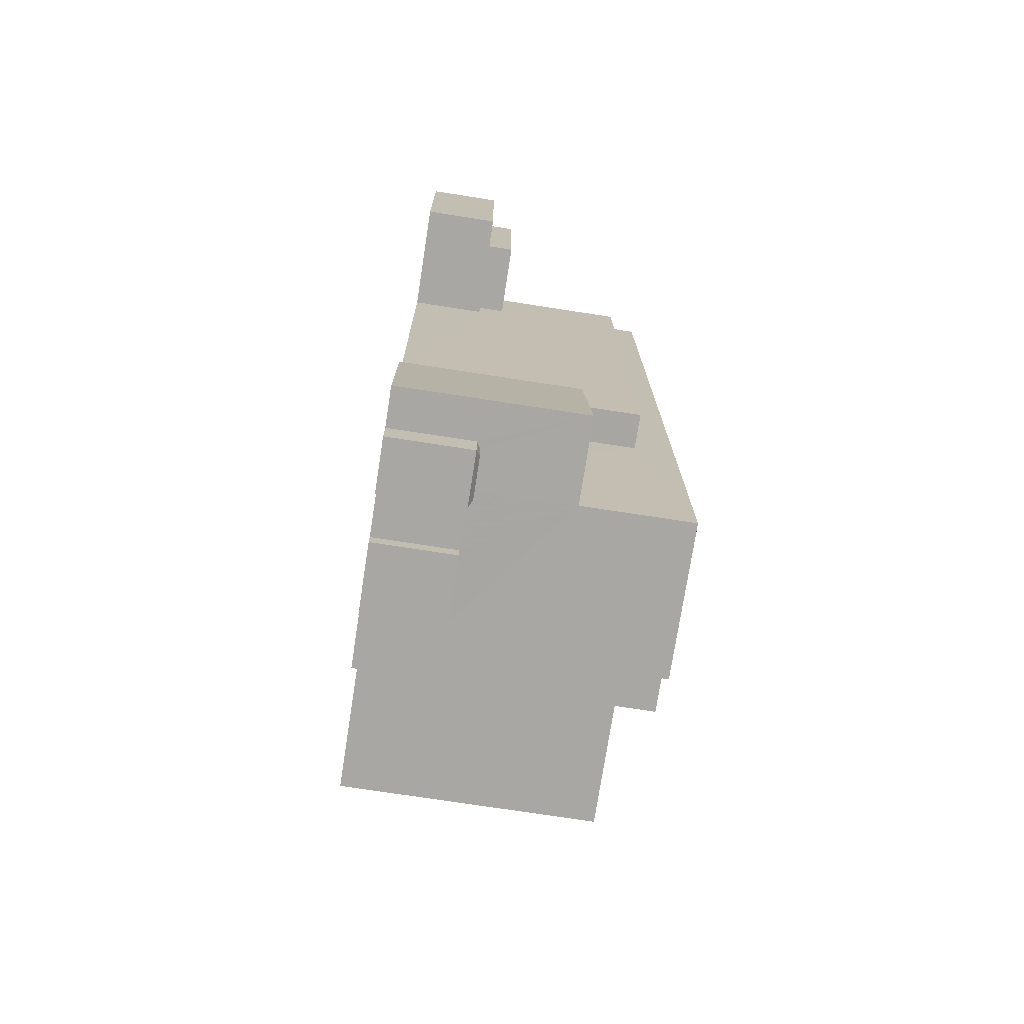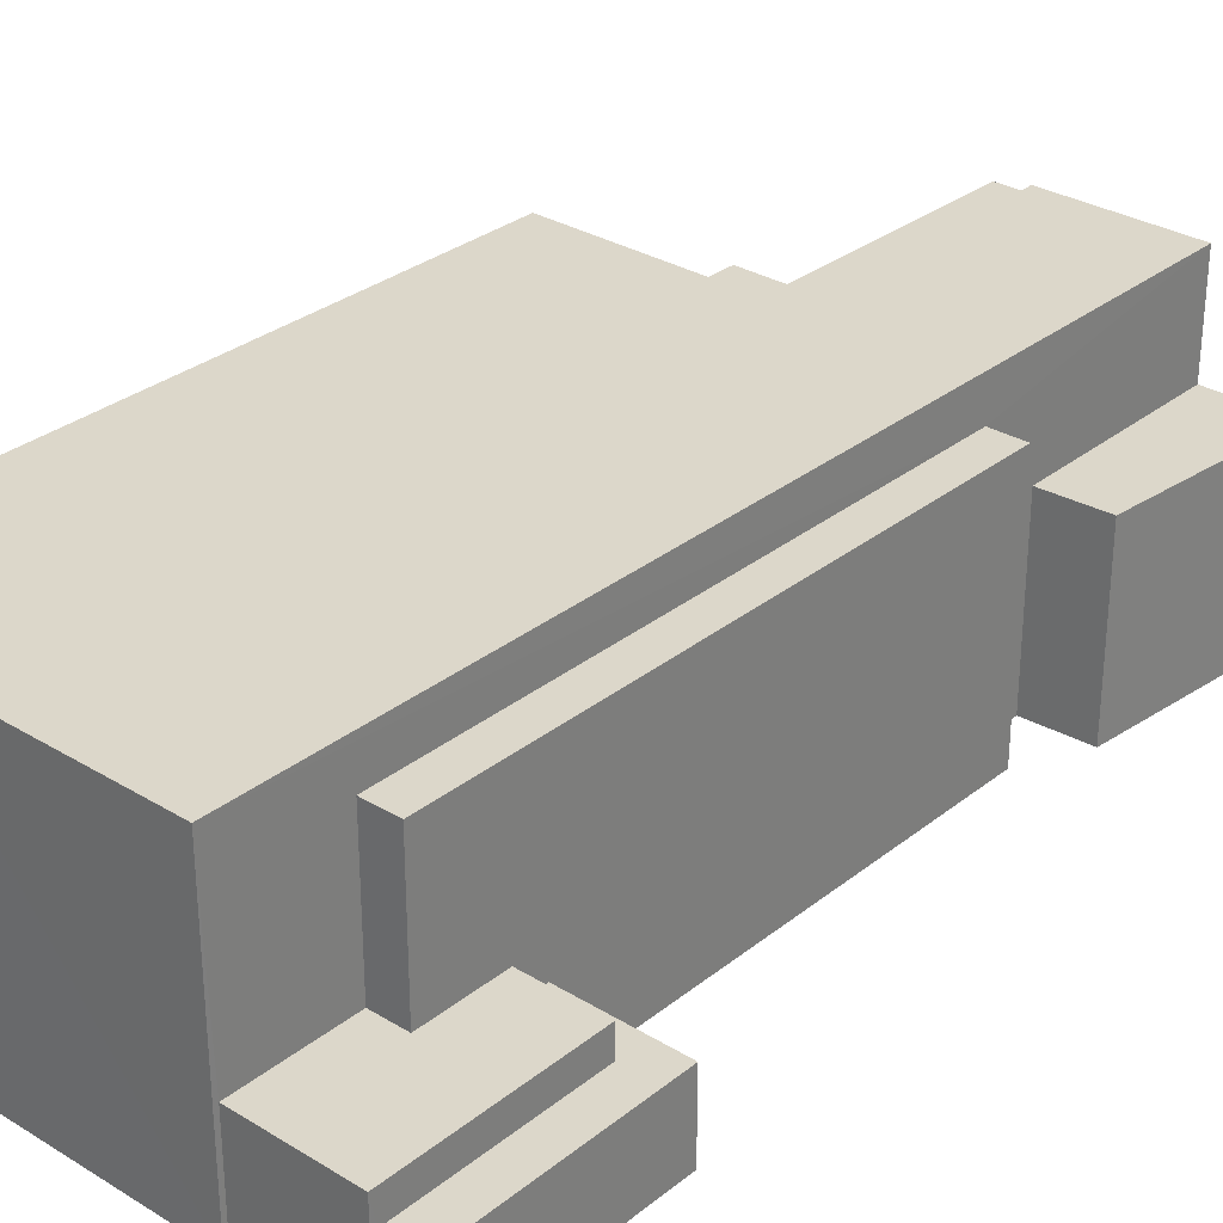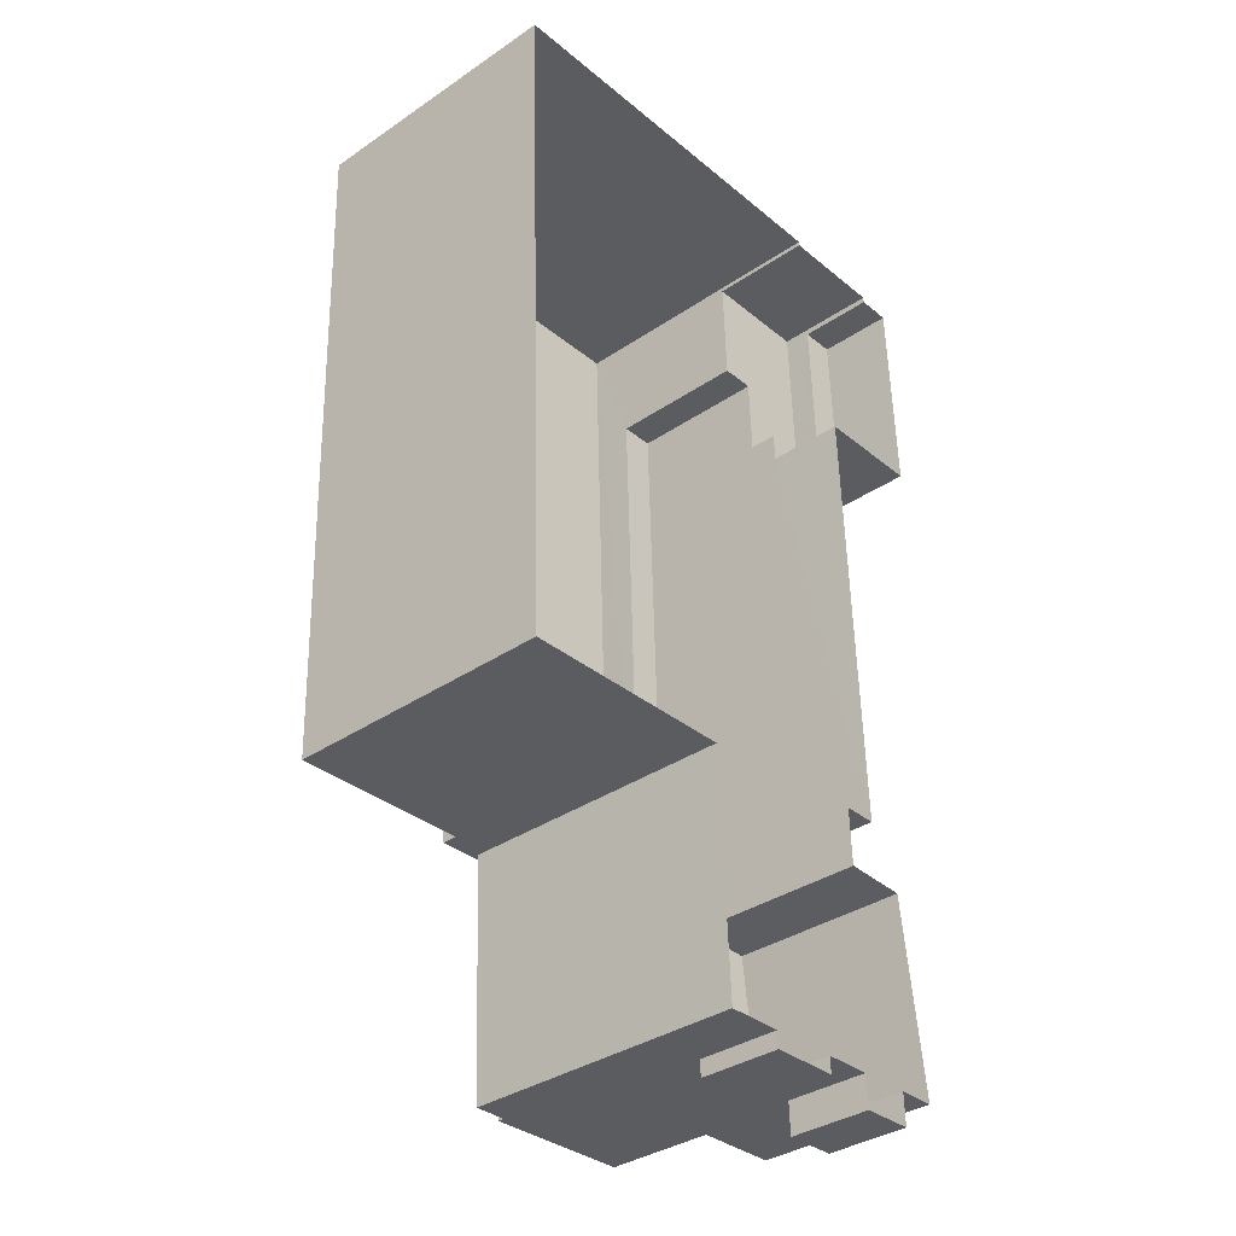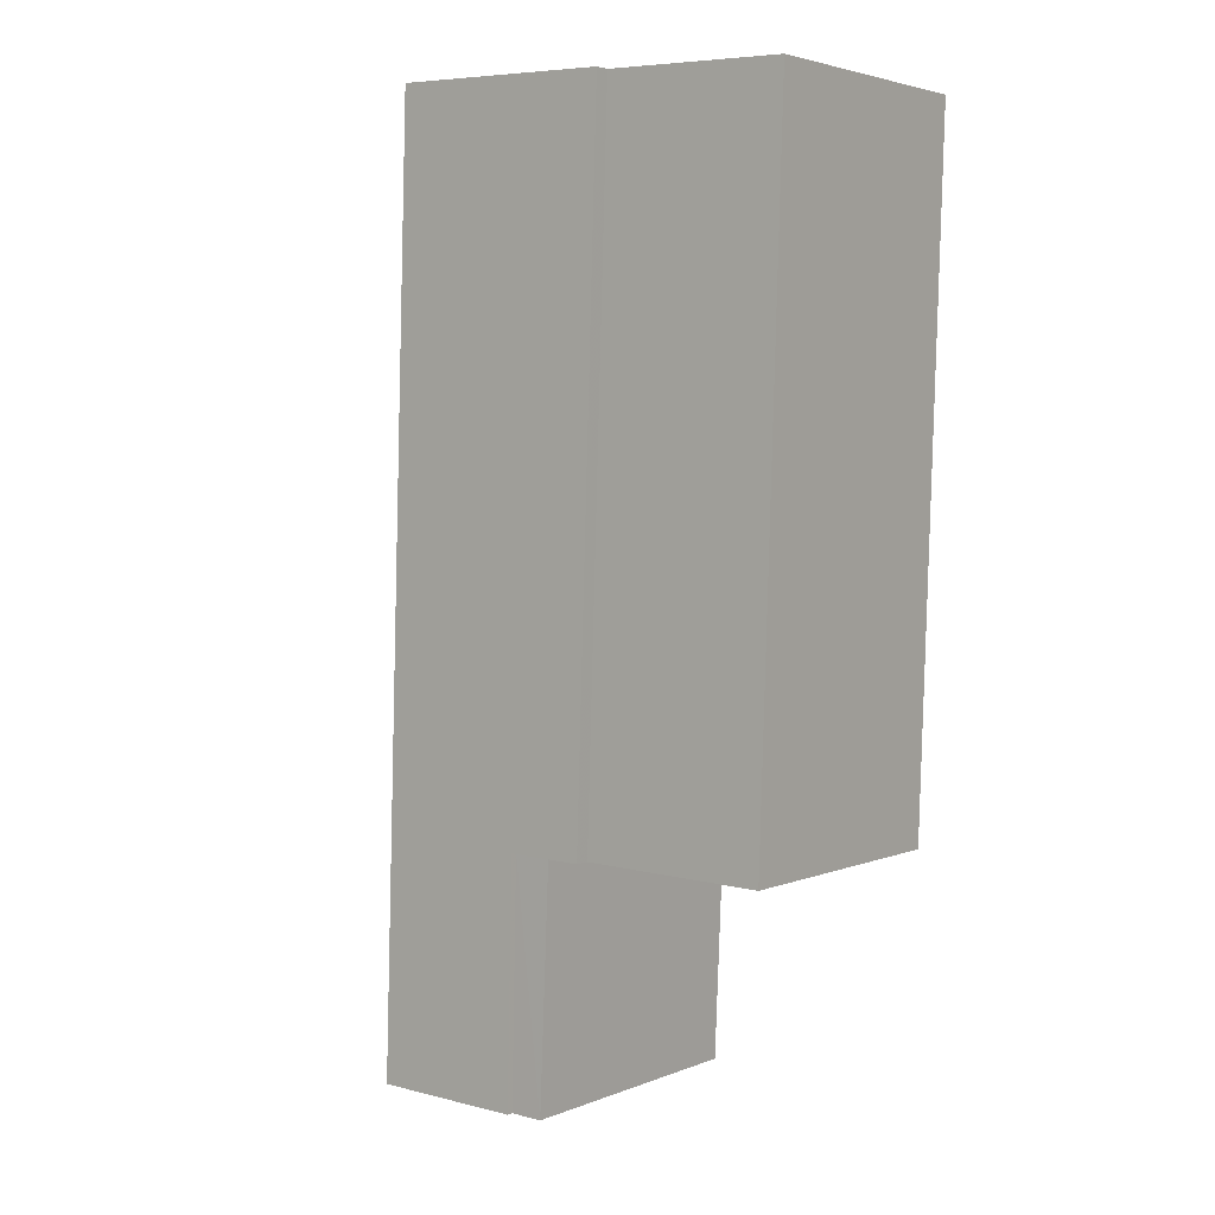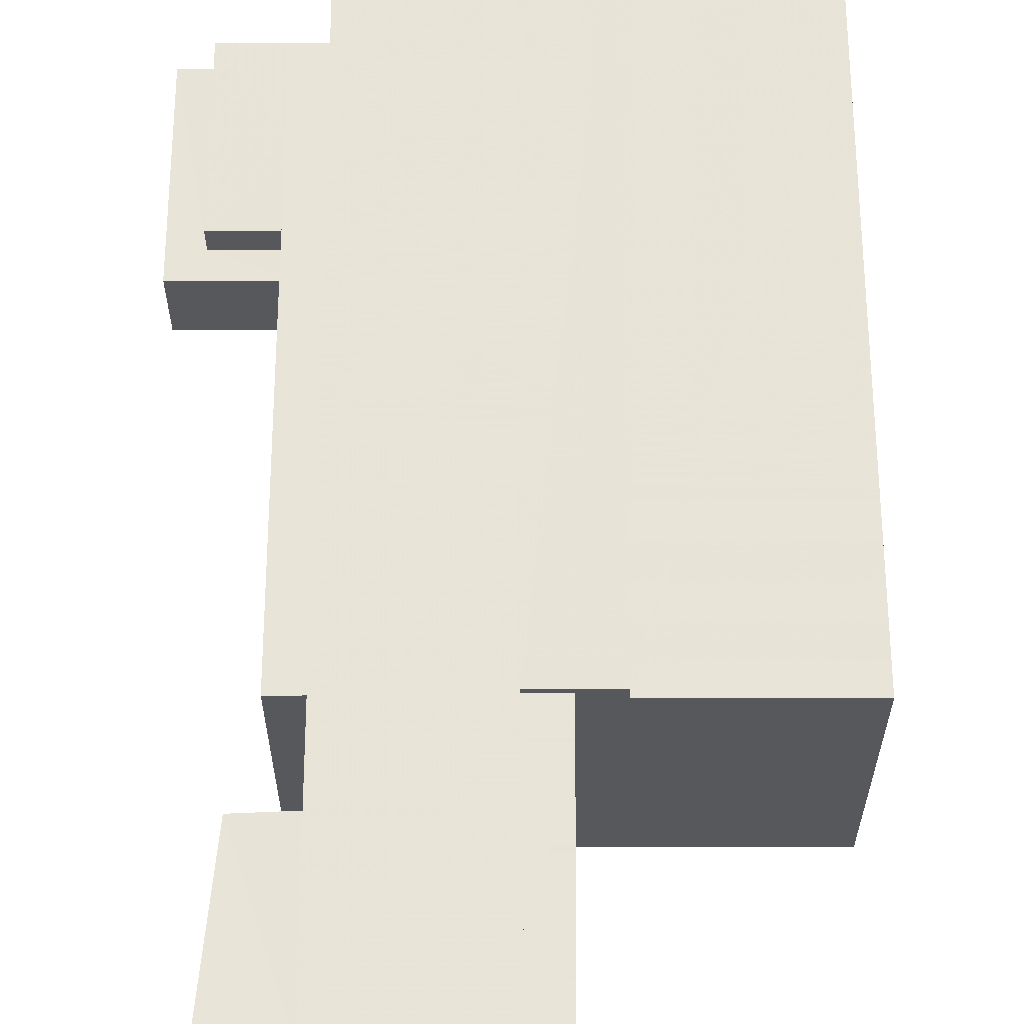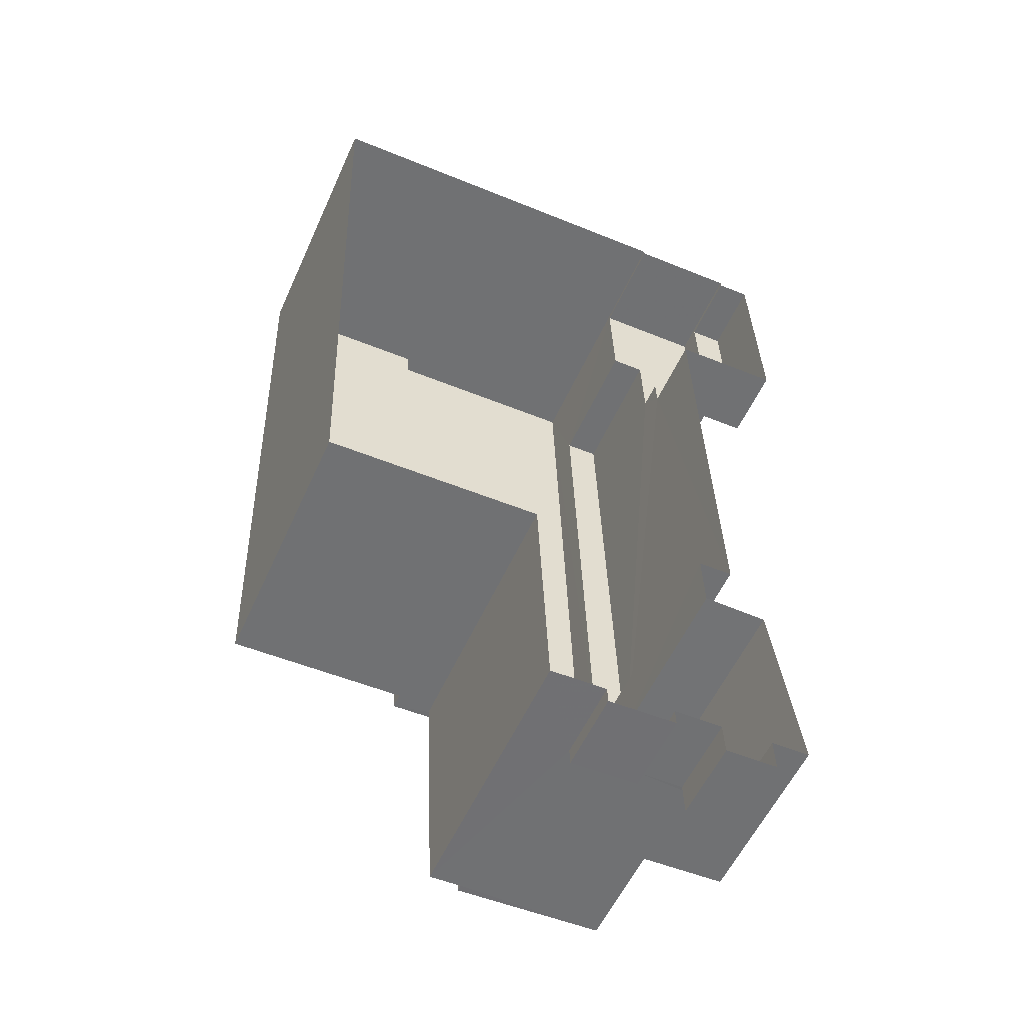
<metadata>
{"format":"obj","ext":"obj","renderer":"f3d","projection":"perspective","resolution":1024,"background":"white","views":[{"elev":-72.6,"azim":-98.8,"up":"+Y"},{"elev":30.5,"azim":-140.5,"up":"+Z"},{"elev":-35.8,"azim":131.7,"up":"+Y"},{"elev":3.5,"azim":37.1,"up":"+Y"},{"elev":61.4,"azim":-1.9,"up":"+Z"},{"elev":-55.7,"azim":156.0,"up":"+Y"}]}
</metadata>
<code>
v -3.724e+05 -1.052e+05 24.61
v -3.724e+05 -1.052e+05 24.61
v -3.724e+05 -1.052e+05 24.61
v -3.724e+05 -1.052e+05 24.61
v -3.724e+05 -1.052e+05 24.61
v -3.724e+05 -1.052e+05 24.61
v -3.723e+05 -1.052e+05 24.61
v -3.724e+05 -1.052e+05 24.61
v -3.723e+05 -1.053e+05 24.61
v -3.724e+05 -1.053e+05 24.61
v -3.724e+05 -1.053e+05 24.61
v -3.724e+05 -1.053e+05 24.61
v -3.724e+05 -1.053e+05 24.61
v -3.724e+05 -1.053e+05 24.61
v -3.724e+05 -1.053e+05 24.61
v -3.724e+05 -1.053e+05 24.61
v -3.724e+05 -1.053e+05 24.61
v -3.724e+05 -1.053e+05 24.61
v -3.724e+05 -1.053e+05 24.61
v -3.724e+05 -1.053e+05 24.61
v -3.724e+05 -1.053e+05 24.61
v -3.724e+05 -1.053e+05 24.61
v -3.724e+05 -1.053e+05 24.61
v -3.724e+05 -1.053e+05 24.61
v -3.724e+05 -1.052e+05 37.4
v -3.724e+05 -1.052e+05 37.4
v -3.724e+05 -1.052e+05 37.4
v -3.724e+05 -1.052e+05 37.4
v -3.724e+05 -1.052e+05 37.4
v -3.724e+05 -1.052e+05 37.4
v -3.724e+05 -1.053e+05 58.71
v -3.724e+05 -1.053e+05 58.71
v -3.724e+05 -1.053e+05 58.71
v -3.724e+05 -1.053e+05 58.71
v -3.724e+05 -1.053e+05 59.53
v -3.724e+05 -1.053e+05 59.53
v -3.724e+05 -1.052e+05 59.53
v -3.724e+05 -1.052e+05 59.53
v -3.724e+05 -1.053e+05 59.53
v -3.724e+05 -1.053e+05 59.53
v -3.724e+05 -1.053e+05 54.6
v -3.724e+05 -1.052e+05 54.6
v -3.724e+05 -1.053e+05 54.6
v -3.724e+05 -1.052e+05 54.6
v -3.724e+05 -1.053e+05 57.62
v -3.723e+05 -1.053e+05 57.62
v -3.723e+05 -1.052e+05 57.62
v -3.724e+05 -1.052e+05 57.62
v -3.724e+05 -1.053e+05 34.52
v -3.724e+05 -1.053e+05 34.52
v -3.724e+05 -1.053e+05 34.99
v -3.724e+05 -1.053e+05 34.99
v -3.724e+05 -1.053e+05 34.99
v -3.724e+05 -1.053e+05 34.99
v -3.724e+05 -1.052e+05 33.98
v -3.724e+05 -1.052e+05 33.98
v -3.724e+05 -1.052e+05 33.98
v -3.724e+05 -1.052e+05 33.98
v -3.724e+05 -1.052e+05 33.98
v -3.724e+05 -1.052e+05 33.98
v -3.724e+05 -1.053e+05 34.52
v -3.724e+05 -1.053e+05 34.41
v -3.724e+05 -1.053e+05 34.41
v -3.724e+05 -1.053e+05 34.41
v -3.724e+05 -1.053e+05 34.41
v -3.724e+05 -1.053e+05 34.52
v -3.724e+05 -1.053e+05 46.43
v -3.724e+05 -1.053e+05 46.43
v -3.724e+05 -1.053e+05 46.43
v -3.724e+05 -1.053e+05 46.43
f 1 2 3
f 4 1 5
f 6 7 3
f 8 7 9
f 10 11 12
f 11 13 14
f 13 15 14
f 16 17 18
f 8 9 16
f 8 19 20
f 8 5 1
f 10 21 11
f 22 18 23
f 19 16 21
f 22 23 24
f 21 22 13
f 1 3 8
f 8 3 7
f 11 21 13
f 16 18 21
f 8 16 19
f 21 18 22
f 25 26 27
f 27 26 28
f 25 29 26
f 28 26 30
f 31 32 33
f 34 31 33
f 35 36 37
f 37 36 38
f 35 39 36
f 38 36 40
f 41 42 43
f 41 44 42
f 45 46 47
f 48 45 47
f 49 50 51
f 52 49 51
f 53 51 54
f 53 52 51
f 55 56 57
f 56 58 57
f 57 59 60
f 57 58 59
f 51 61 54
f 51 50 61
f 62 63 64
f 65 62 64
f 66 54 61
f 66 53 54
f 67 68 69
f 67 70 68
f 60 29 25
f 57 60 25
f 64 24 23
f 64 63 24
f 30 42 44
f 30 26 42
f 11 14 50
f 49 11 50
f 22 24 63
f 62 22 63
f 16 33 17
f 16 34 33
f 19 43 20
f 19 41 43
f 69 10 12
f 69 68 10
f 13 61 15
f 13 66 61
f 8 20 59
f 20 43 59
f 29 42 26
f 29 43 42
f 60 59 29
f 59 43 29
f 56 4 5
f 58 56 5
f 39 35 32
f 65 33 32
f 17 33 65
f 17 65 18
f 12 49 69
f 52 67 69
f 32 35 67
f 22 62 13
f 12 11 49
f 62 65 67
f 66 13 62
f 49 52 69
f 53 67 52
f 66 62 53
f 65 32 67
f 53 62 67
f 3 2 27
f 28 3 27
f 1 4 56
f 55 1 56
f 67 35 70
f 35 37 41
f 21 70 19
f 28 37 6
f 28 6 3
f 70 41 19
f 30 44 28
f 41 37 44
f 35 41 70
f 44 37 28
f 50 14 15
f 61 50 15
f 18 64 23
f 18 65 64
f 45 38 40
f 45 48 38
f 37 48 6
f 6 48 7
f 37 38 48
f 7 48 47
f 9 45 16
f 9 46 45
f 16 45 34
f 36 31 34
f 36 34 40
f 34 45 40
f 2 55 27
f 27 55 25
f 2 1 55
f 25 55 57
f 8 58 5
f 8 59 58
f 31 36 39
f 32 31 39
f 21 10 68
f 70 21 68
f 47 9 7
f 47 46 9

</code>
